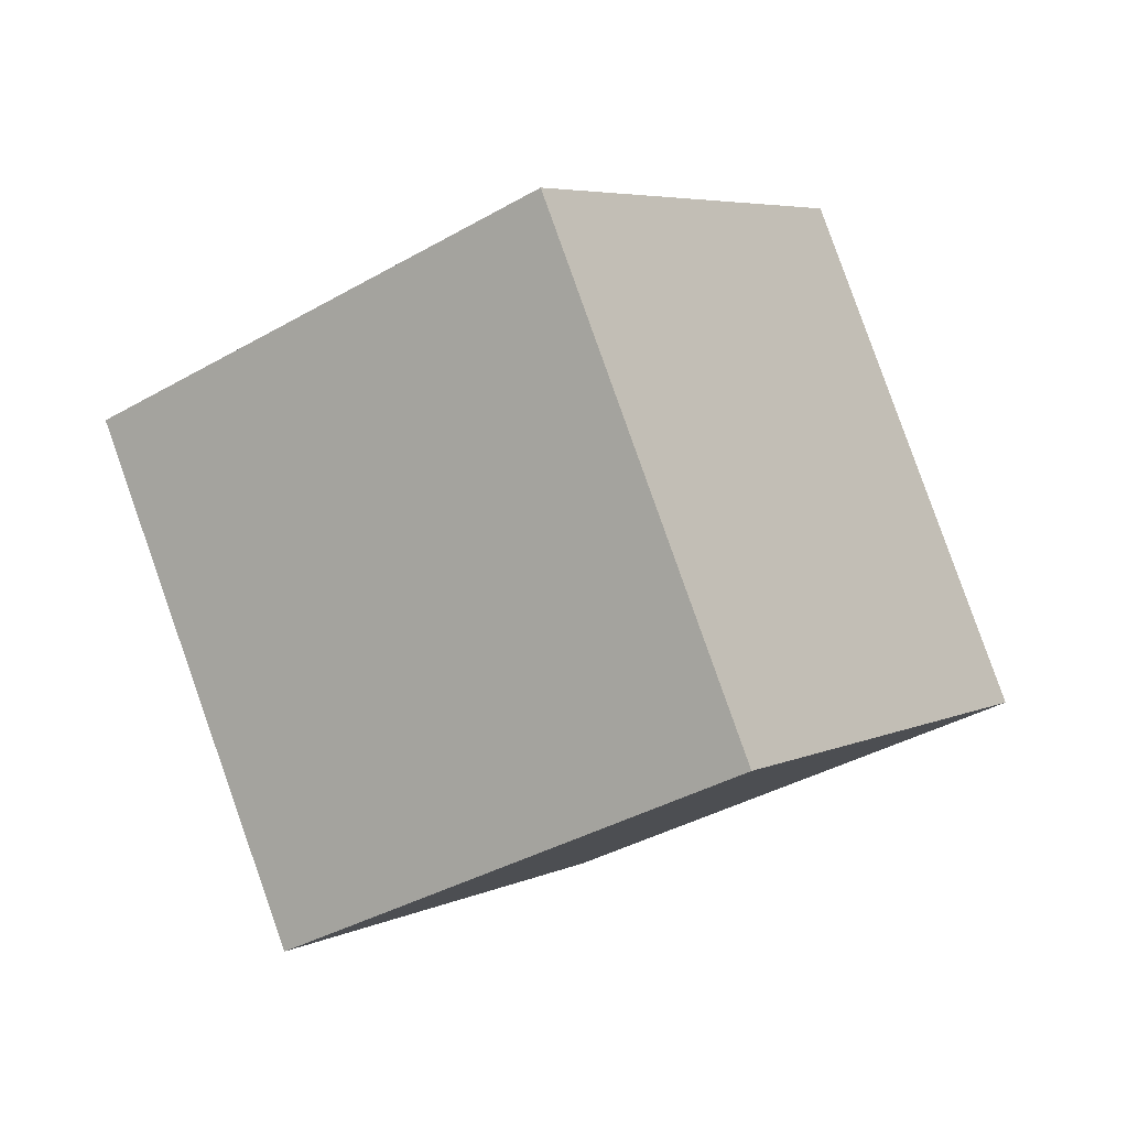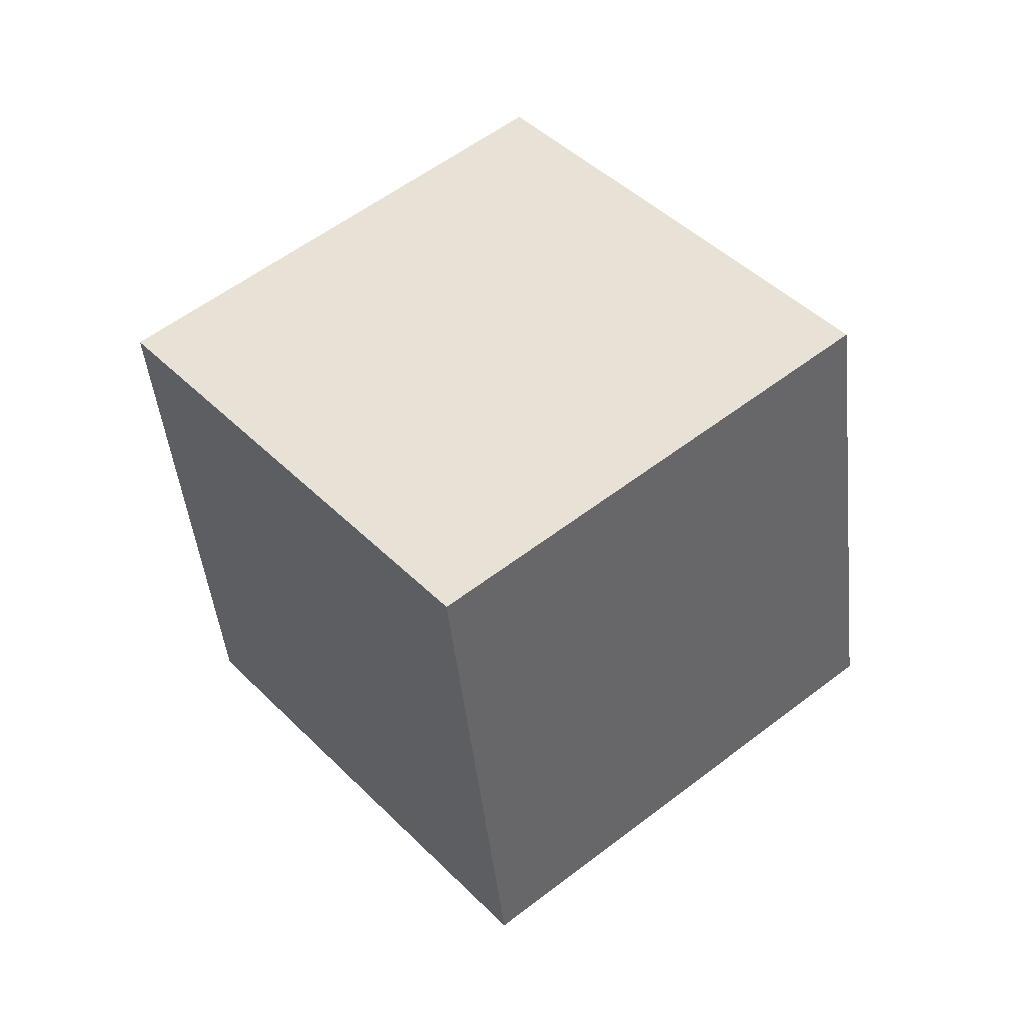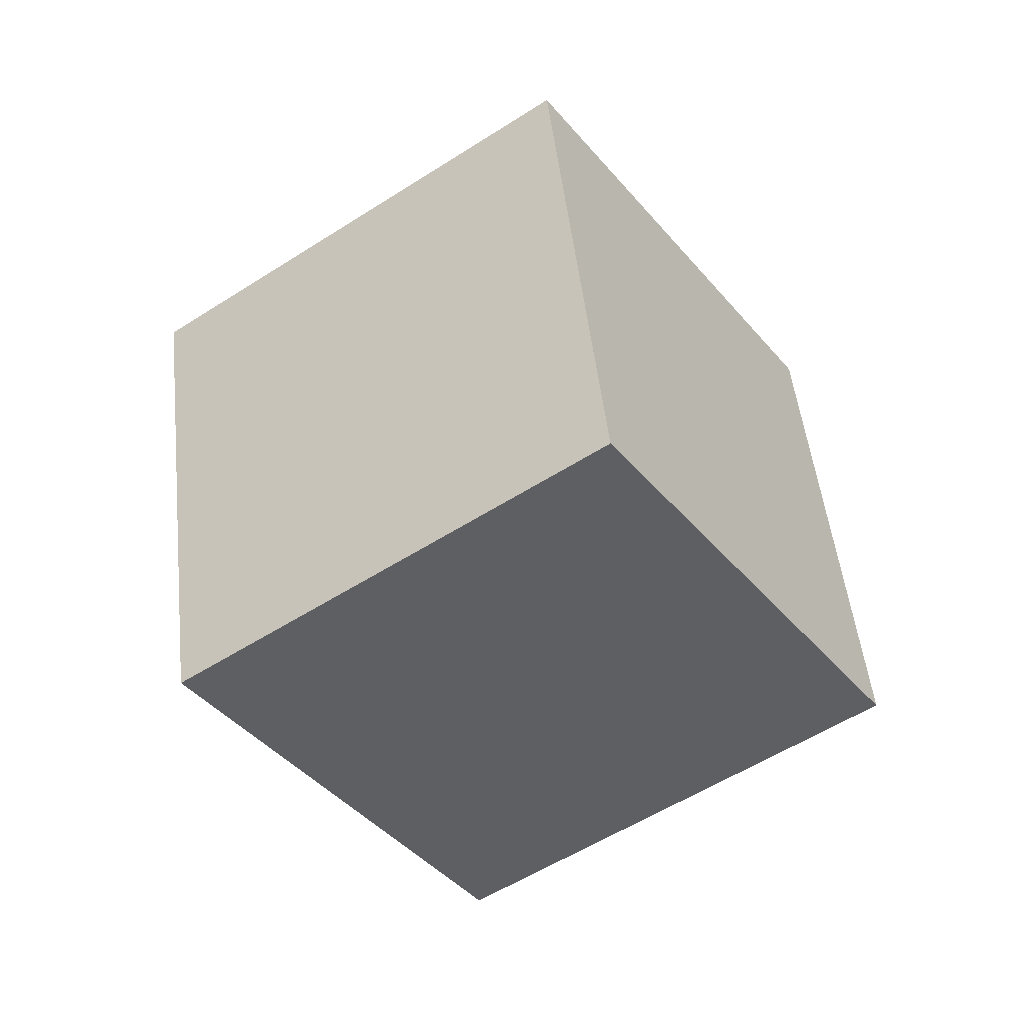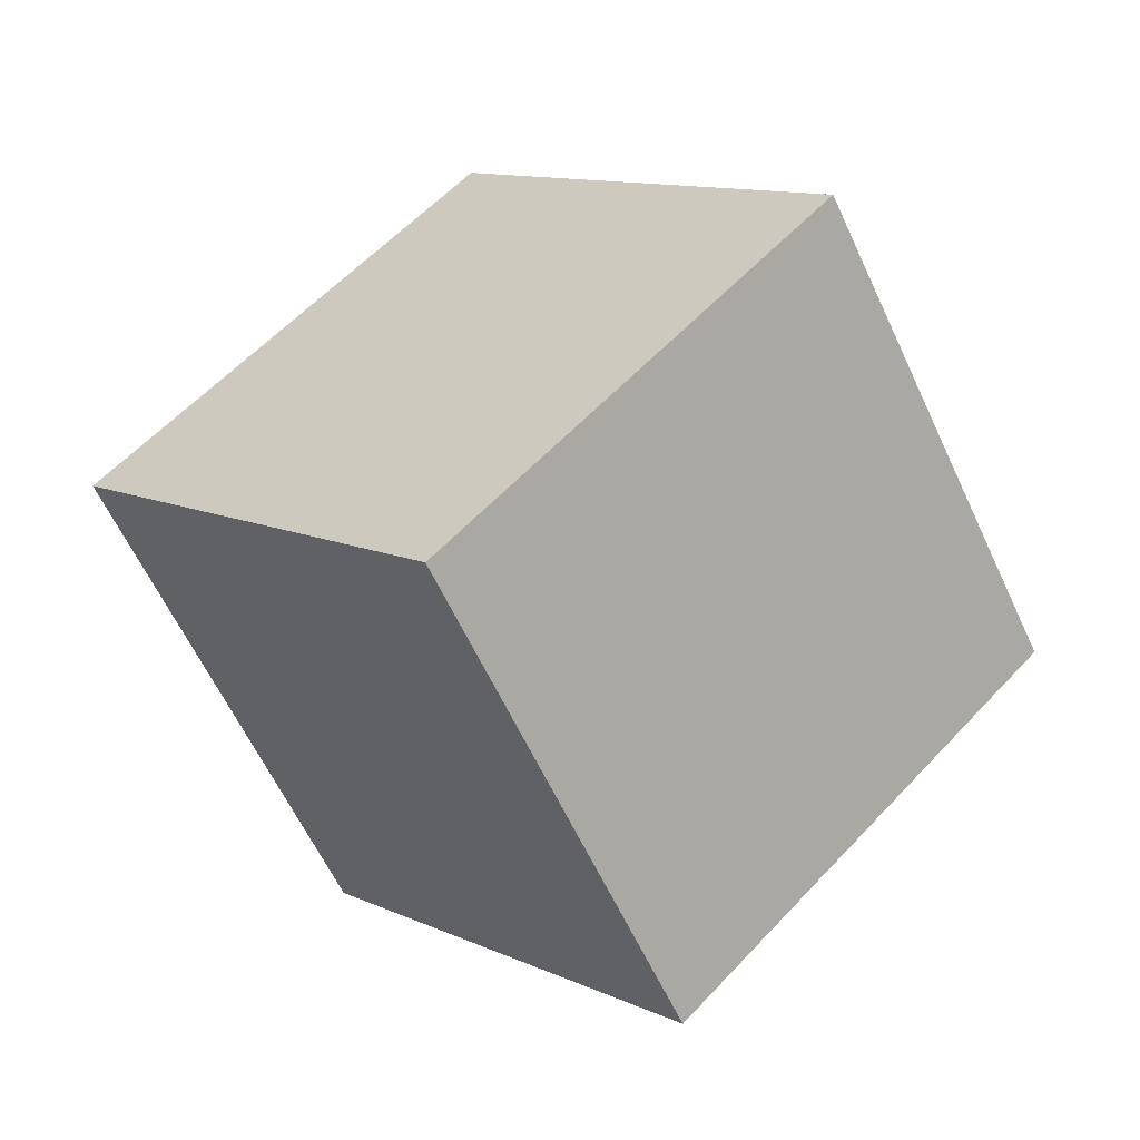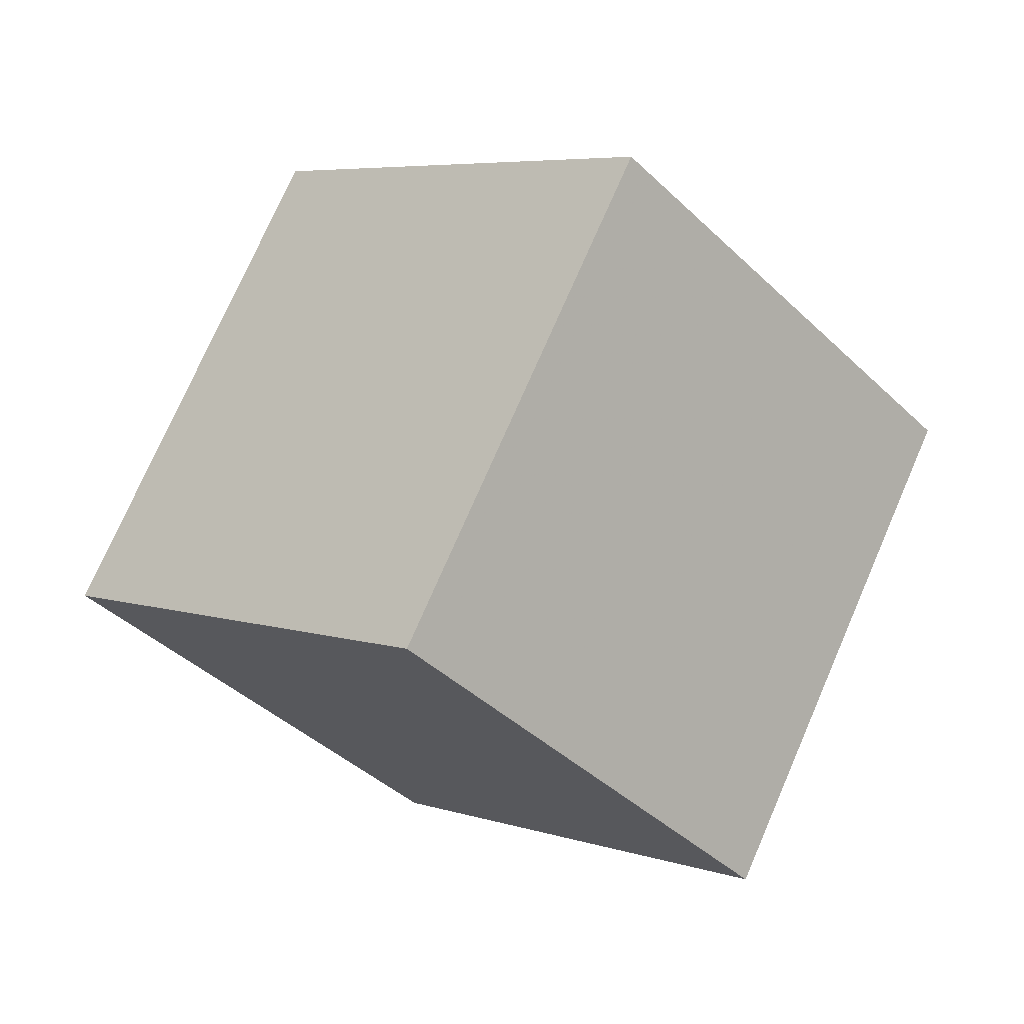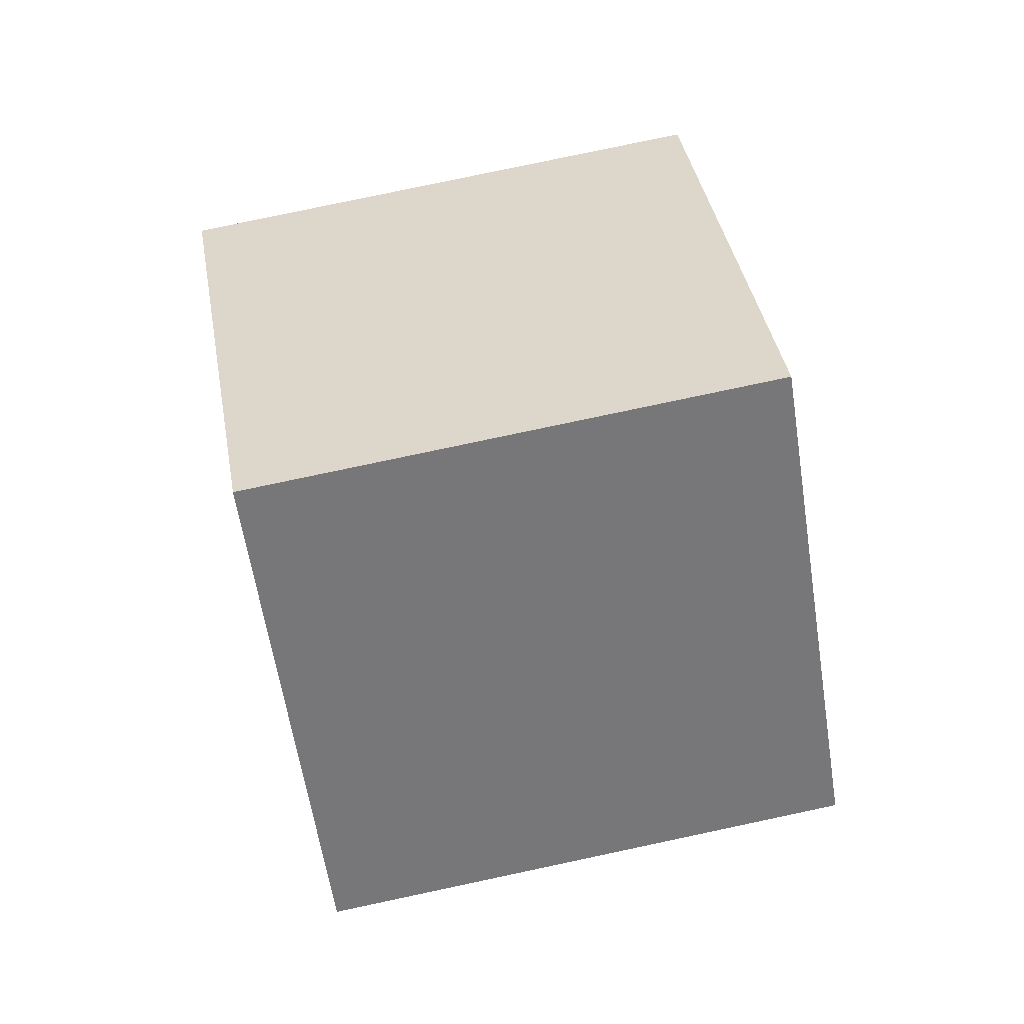
<metadata>
{"format":"obj","ext":"obj","renderer":"f3d","projection":"perspective","resolution":1024,"background":"white","views":[{"elev":69.3,"azim":-80.6,"up":"+Y"},{"elev":5.1,"azim":164.5,"up":"+Z"},{"elev":75.6,"azim":-83.2,"up":"+Z"},{"elev":-71.5,"azim":-35.9,"up":"+Y"},{"elev":59.5,"azim":-36.9,"up":"+Y"},{"elev":-17.8,"azim":30.5,"up":"+Y"}]}
</metadata>
<code>
v -7.791 10.45 1.081
v -3.347 2.756 5.675
v 0.7422 12.52 -3.703
v 5.186 4.828 0.8902
v -10.52 4.401 -6.402
v -6.075 -3.29 -1.809
v -1.986 6.473 -11.19
v 2.458 -1.218 -6.594
f 2 4 1
f 5 2 1
f 1 4 3
f 3 5 1
f 2 8 4
f 6 2 5
f 6 8 2
f 4 8 3
f 7 5 3
f 3 8 7
f 7 6 5
f 8 6 7

</code>
